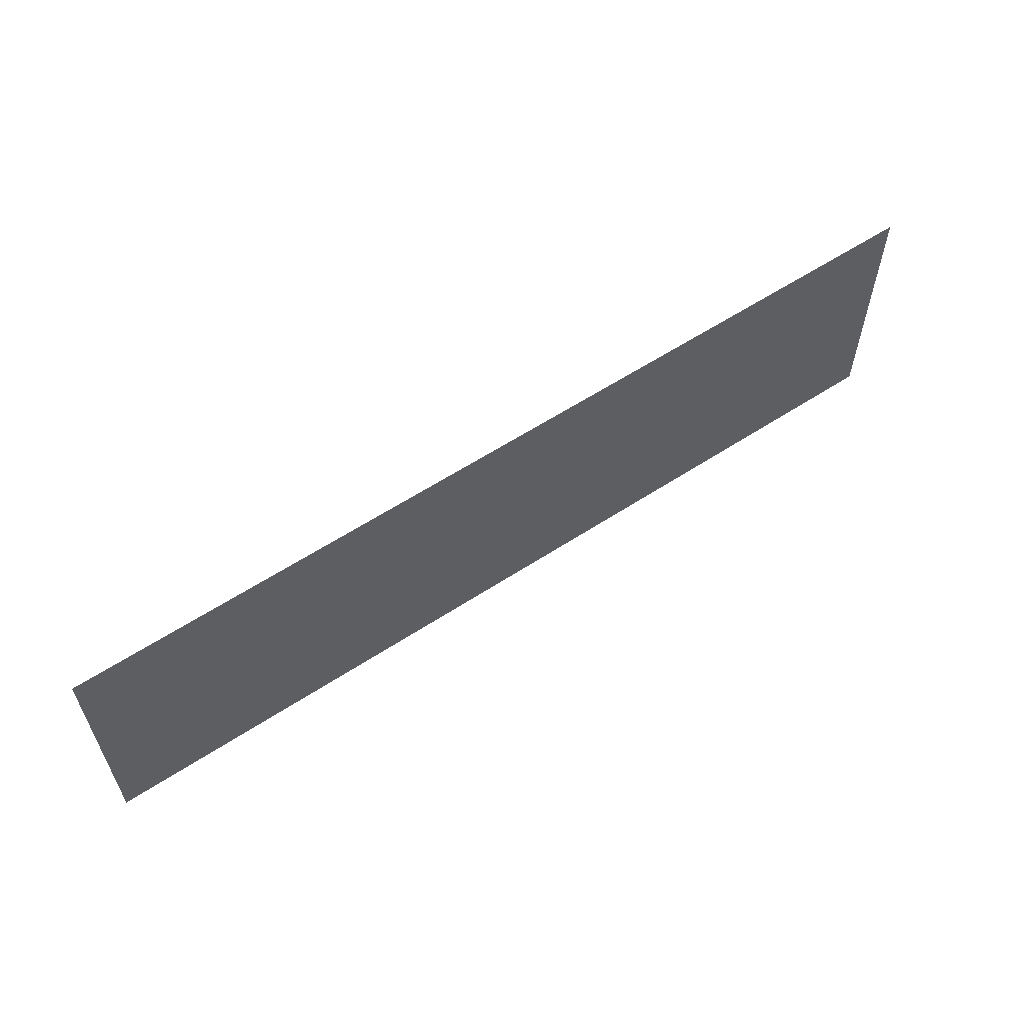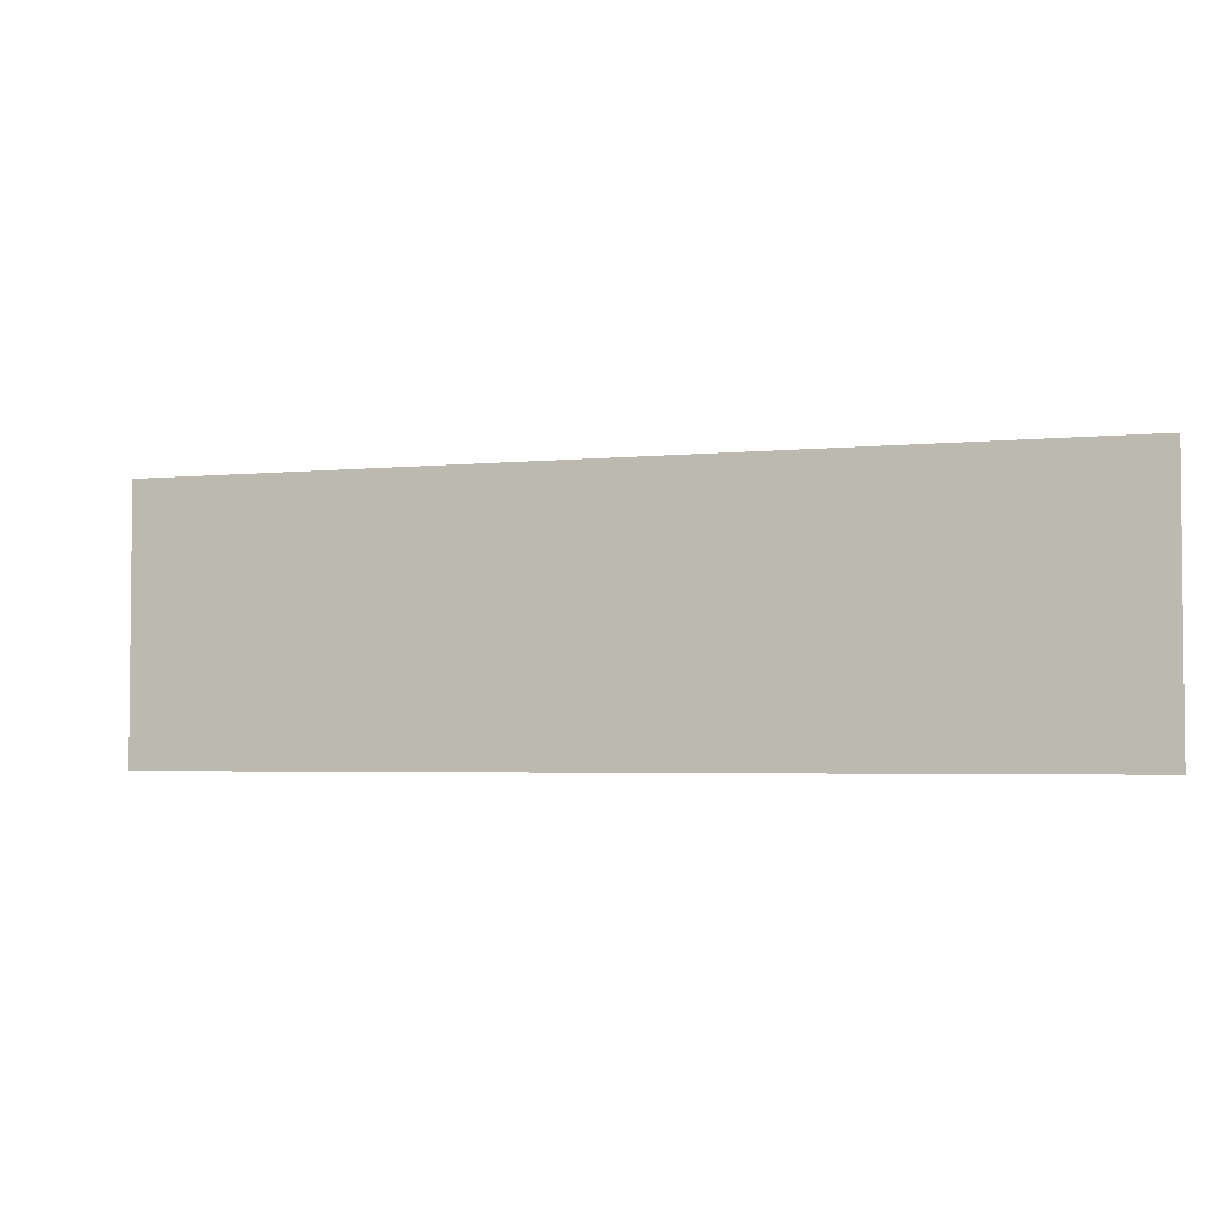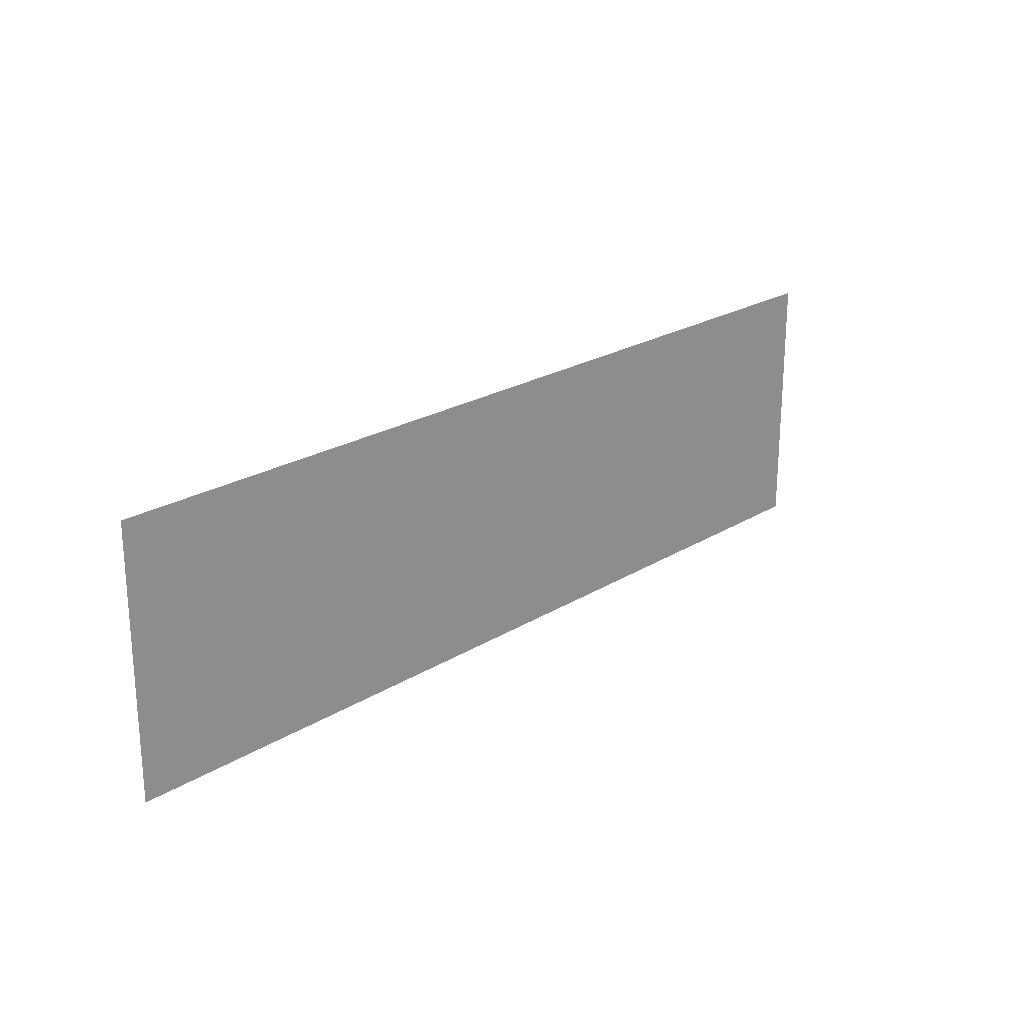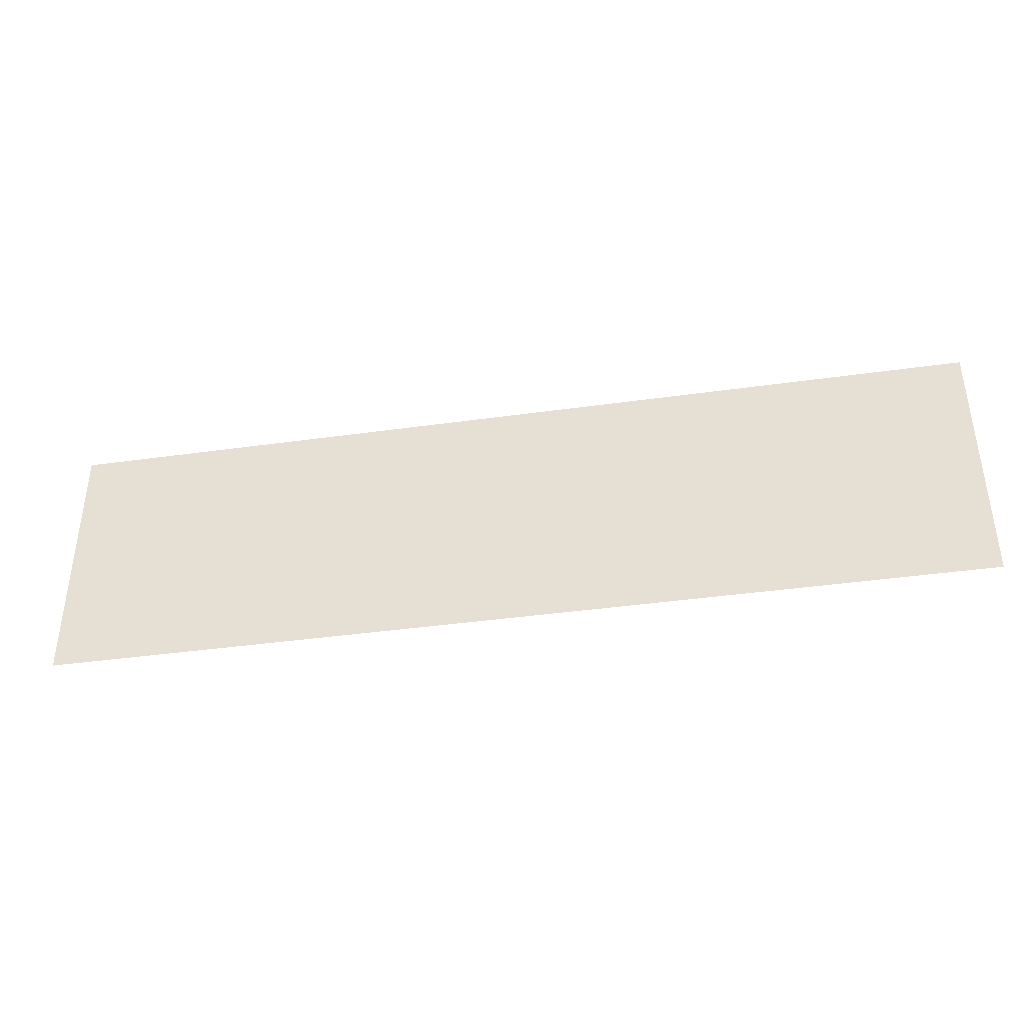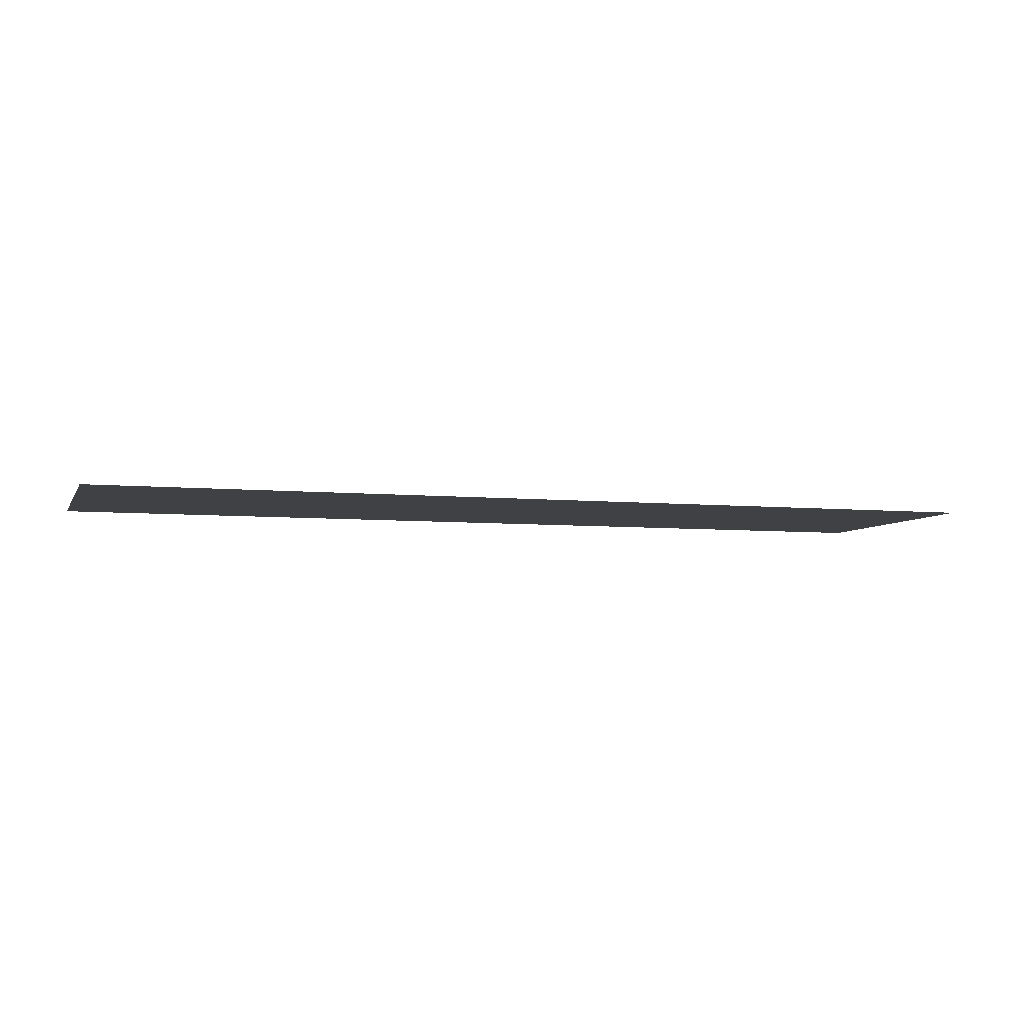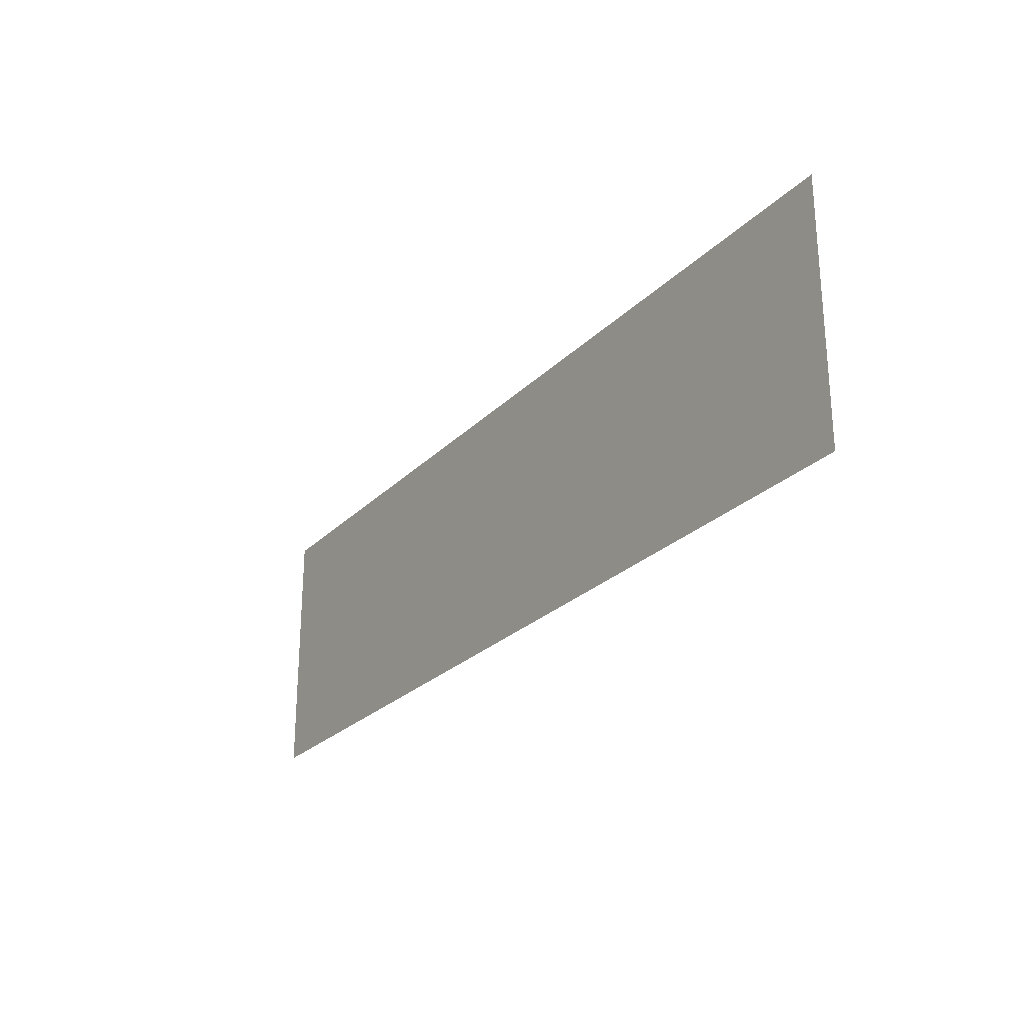
<metadata>
{"format":"obj","ext":"obj","renderer":"f3d","projection":"perspective","resolution":1024,"background":"white","views":[{"elev":59.3,"azim":-33.9,"up":"+Y"},{"elev":-3.4,"azim":18.8,"up":"+Y"},{"elev":22.5,"azim":133.2,"up":"+Y"},{"elev":-39.8,"azim":9.9,"up":"+Y"},{"elev":-5.7,"azim":163.0,"up":"+Z"},{"elev":-25.6,"azim":56.7,"up":"+Y"}]}
</metadata>
<code>
v 0 -1 0
v -1 -1 0
v -1 0 0
v 0 0 0
v -1 -1 0
v -2 -1 0
v -2 0 0
v -1 0 0
v -2 -1 0
v -3 -1 0
v -3 0 0
v -2 0 0
v -3 -1 0
v -4 -1 0
v -4 0 0
v -3 0 0
v -4 -1 0
v -5 -1 0
v -5 0 0
v -4 0 0
v -5 -1 0
v -6 -1 0
v -6 0 0
v -5 0 0
v -6 -1 0
v -7 -1 0
v -7 0 0
v -6 0 0
v -7 -1 0
v -8 -1 0
v -8 0 0
v -7 0 0
v -8 -1 0
v -9 -1 0
v -9 0 0
v -8 0 0
v -9 -1 0
v -10 -1 0
v -10 0 0
v -9 0 0
v -10 -1 0
v -11 -1 0
v -11 0 0
v -10 0 0
v -11 -1 0
v -12 -1 0
v -12 0 0
v -11 0 0
v -12 -1 0
v -13 -1 0
v -13 0 0
v -12 0 0
v -13 -1 0
v -14 -1 0
v -14 0 0
v -13 0 0
v 0 -2 0
v -1 -2 0
v -1 -1 0
v 0 -1 0
v -1 -2 0
v -2 -2 0
v -2 -1 0
v -1 -1 0
v -2 -2 0
v -3 -2 0
v -3 -1 0
v -2 -1 0
v -3 -2 0
v -4 -2 0
v -4 -1 0
v -3 -1 0
v -4 -2 0
v -5 -2 0
v -5 -1 0
v -4 -1 0
v -5 -2 0
v -6 -2 0
v -6 -1 0
v -5 -1 0
v -6 -2 0
v -7 -2 0
v -7 -1 0
v -6 -1 0
v -7 -2 0
v -8 -2 0
v -8 -1 0
v -7 -1 0
v -8 -2 0
v -9 -2 0
v -9 -1 0
v -8 -1 0
v -9 -2 0
v -10 -2 0
v -10 -1 0
v -9 -1 0
v -10 -2 0
v -11 -2 0
v -11 -1 0
v -10 -1 0
v -11 -2 0
v -12 -2 0
v -12 -1 0
v -11 -1 0
v -12 -2 0
v -13 -2 0
v -13 -1 0
v -12 -1 0
v -13 -2 0
v -14 -2 0
v -14 -1 0
v -13 -1 0
v 0 -3 0
v -1 -3 0
v -1 -2 0
v 0 -2 0
v -1 -3 0
v -2 -3 0
v -2 -2 0
v -1 -2 0
v -2 -3 0
v -3 -3 0
v -3 -2 0
v -2 -2 0
v -3 -3 0
v -4 -3 0
v -4 -2 0
v -3 -2 0
v -4 -3 0
v -5 -3 0
v -5 -2 0
v -4 -2 0
v -5 -3 0
v -6 -3 0
v -6 -2 0
v -5 -2 0
v -6 -3 0
v -7 -3 0
v -7 -2 0
v -6 -2 0
v -7 -3 0
v -8 -3 0
v -8 -2 0
v -7 -2 0
v -8 -3 0
v -9 -3 0
v -9 -2 0
v -8 -2 0
v -9 -3 0
v -10 -3 0
v -10 -2 0
v -9 -2 0
v -10 -3 0
v -11 -3 0
v -11 -2 0
v -10 -2 0
v -11 -3 0
v -12 -3 0
v -12 -2 0
v -11 -2 0
v -12 -3 0
v -13 -3 0
v -13 -2 0
v -12 -2 0
v -13 -3 0
v -14 -3 0
v -14 -2 0
v -13 -2 0
v 0 -4 0
v -1 -4 0
v -1 -3 0
v 0 -3 0
v -1 -4 0
v -2 -4 0
v -2 -3 0
v -1 -3 0
v -2 -4 0
v -3 -4 0
v -3 -3 0
v -2 -3 0
v -3 -4 0
v -4 -4 0
v -4 -3 0
v -3 -3 0
v -4 -4 0
v -5 -4 0
v -5 -3 0
v -4 -3 0
v -5 -4 0
v -6 -4 0
v -6 -3 0
v -5 -3 0
v -6 -4 0
v -7 -4 0
v -7 -3 0
v -6 -3 0
v -7 -4 0
v -8 -4 0
v -8 -3 0
v -7 -3 0
v -8 -4 0
v -9 -4 0
v -9 -3 0
v -8 -3 0
v -9 -4 0
v -10 -4 0
v -10 -3 0
v -9 -3 0
v -10 -4 0
v -11 -4 0
v -11 -3 0
v -10 -3 0
v -11 -4 0
v -12 -4 0
v -12 -3 0
v -11 -3 0
v -12 -4 0
v -13 -4 0
v -13 -3 0
v -12 -3 0
v -13 -4 0
v -14 -4 0
v -14 -3 0
v -13 -3 0
g Llanuras-del-Origen---Zona-del-Jefe_mesh_0002
f 1 2 3 4
f 5 6 7 8
f 9 10 11 12
f 13 14 15 16
f 17 18 19 20
f 21 22 23 24
f 25 26 27 28
f 29 30 31 32
f 33 34 35 36
f 37 38 39 40
f 41 42 43 44
f 45 46 47 48
f 49 50 51 52
f 53 54 55 56
f 57 58 59 60
f 61 62 63 64
f 65 66 67 68
f 69 70 71 72
f 73 74 75 76
f 77 78 79 80
f 81 82 83 84
f 85 86 87 88
f 89 90 91 92
f 93 94 95 96
f 97 98 99 100
f 101 102 103 104
f 105 106 107 108
f 109 110 111 112
f 113 114 115 116
f 117 118 119 120
f 121 122 123 124
f 125 126 127 128
f 129 130 131 132
f 133 134 135 136
f 137 138 139 140
f 141 142 143 144
f 145 146 147 148
f 149 150 151 152
f 153 154 155 156
f 157 158 159 160
f 161 162 163 164
f 165 166 167 168
f 169 170 171 172
f 173 174 175 176
f 177 178 179 180
f 181 182 183 184
f 185 186 187 188
f 189 190 191 192
f 193 194 195 196
f 197 198 199 200
f 201 202 203 204
f 205 206 207 208
f 209 210 211 212
f 213 214 215 216
f 217 218 219 220
f 221 222 223 224

</code>
